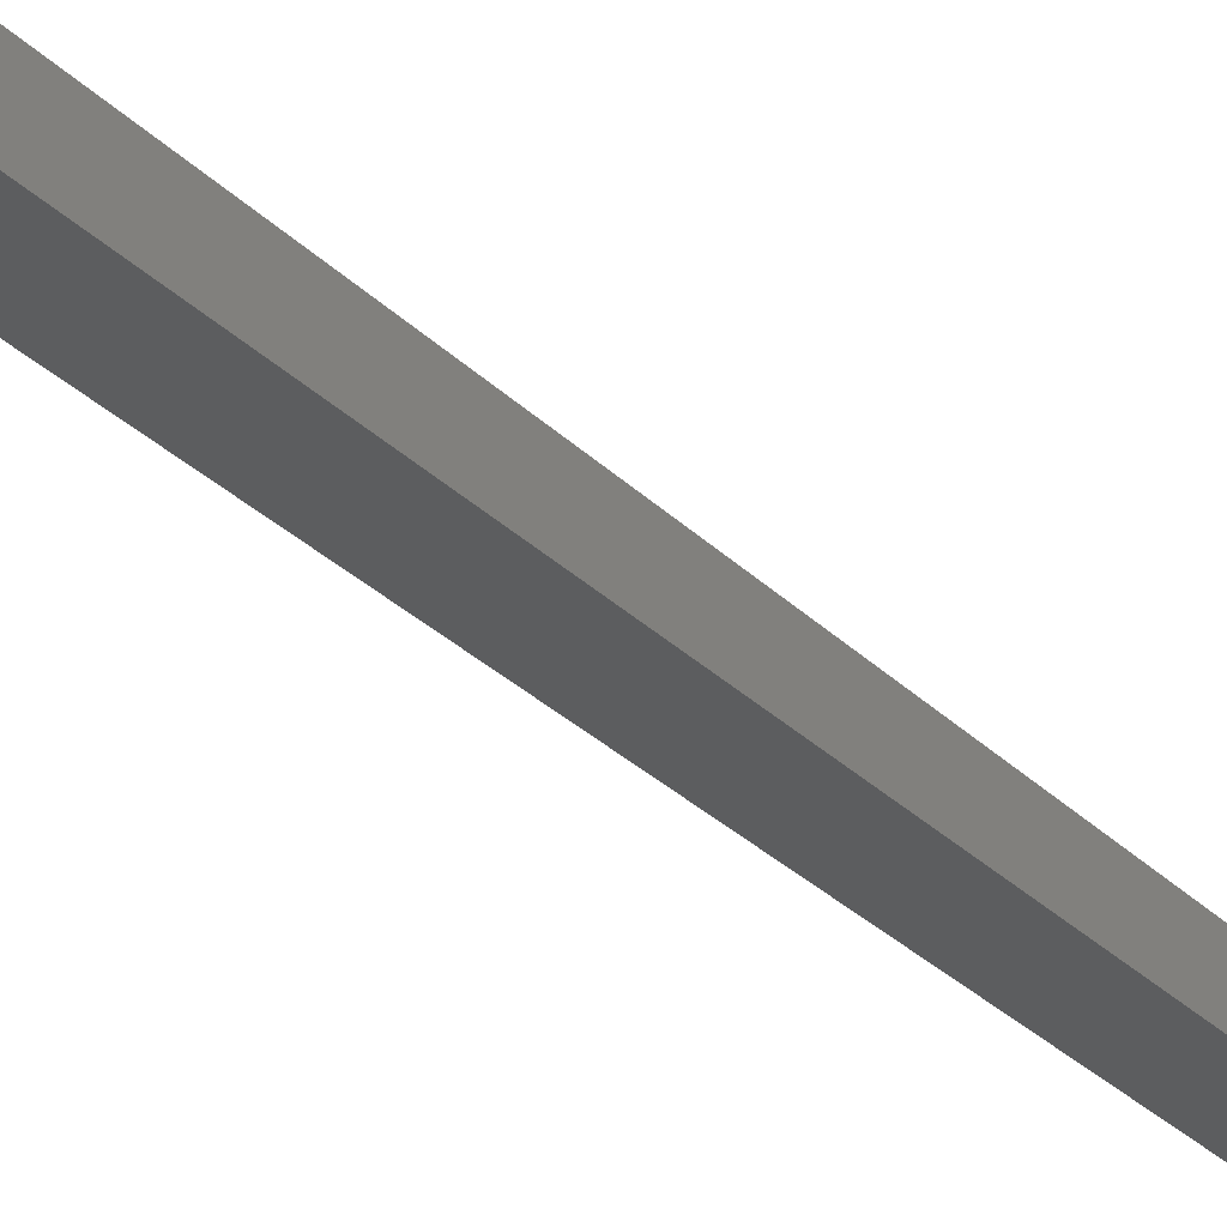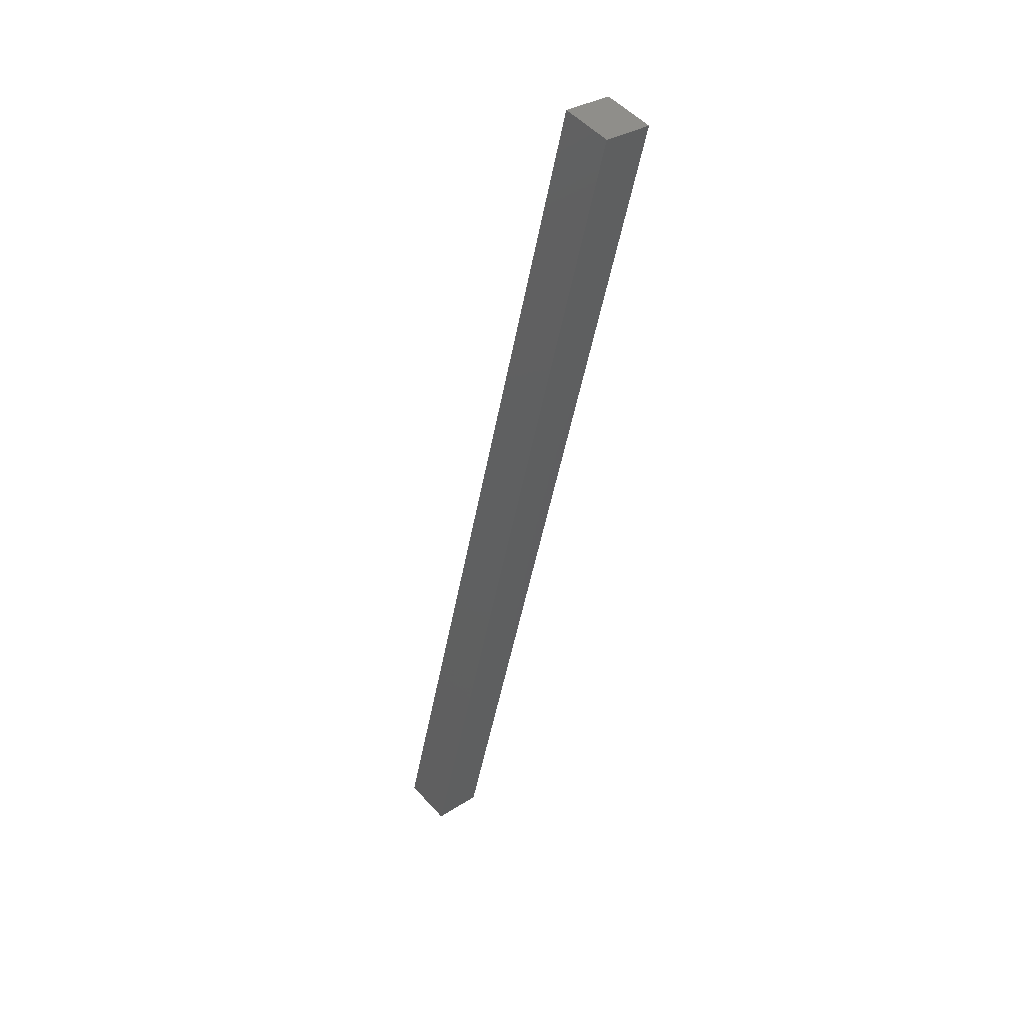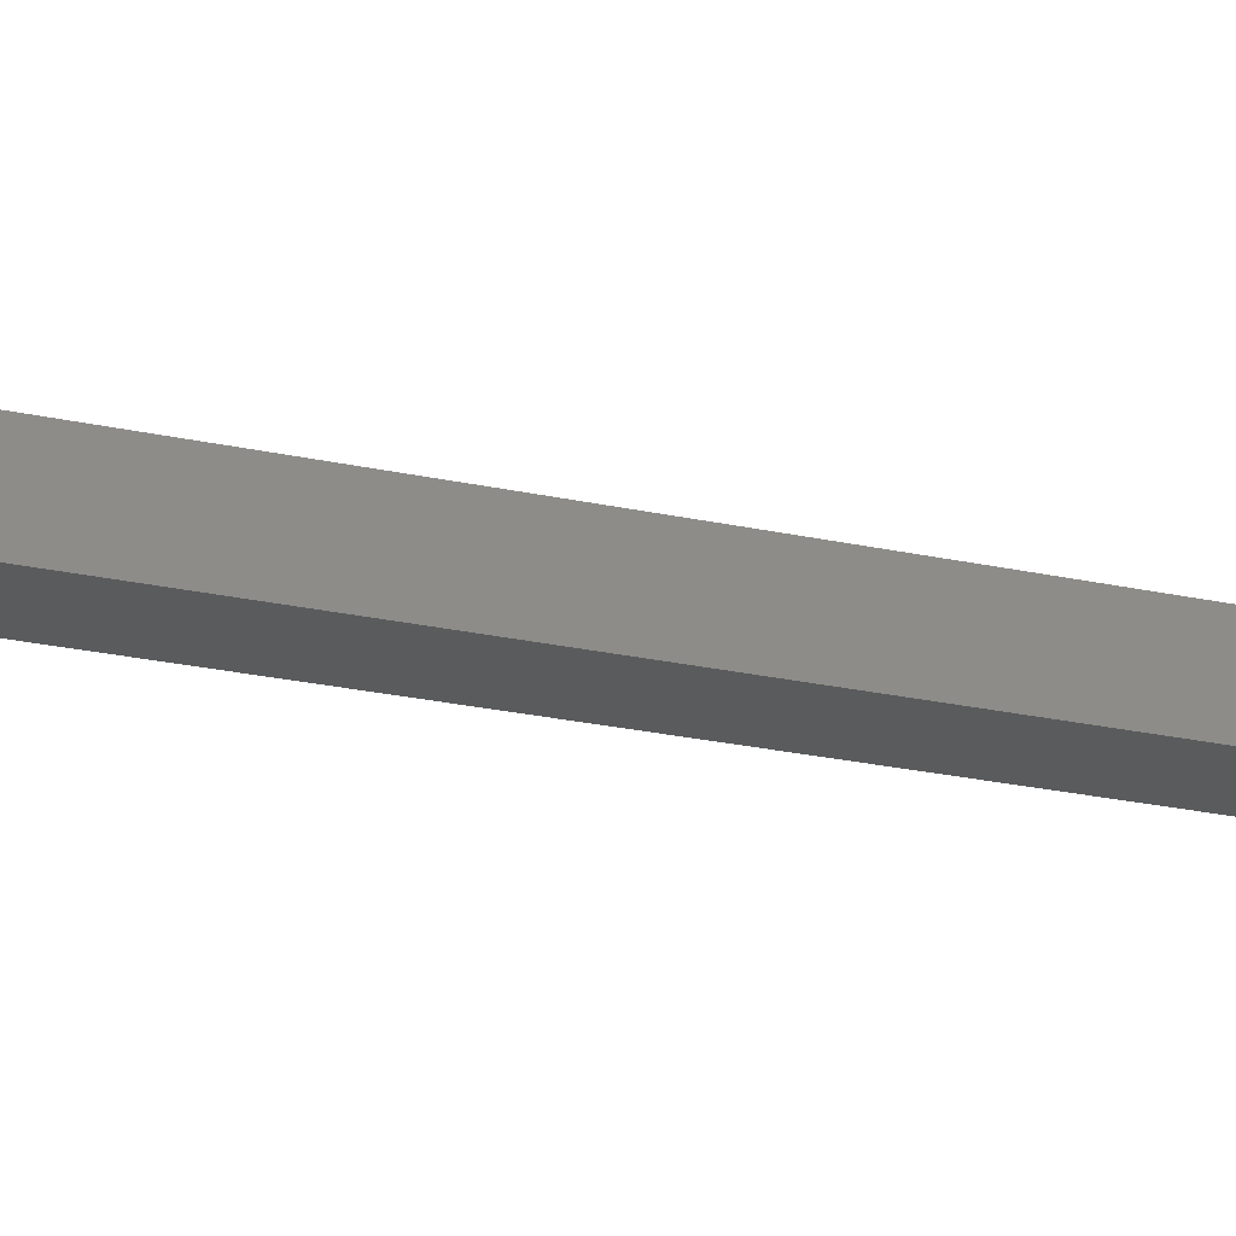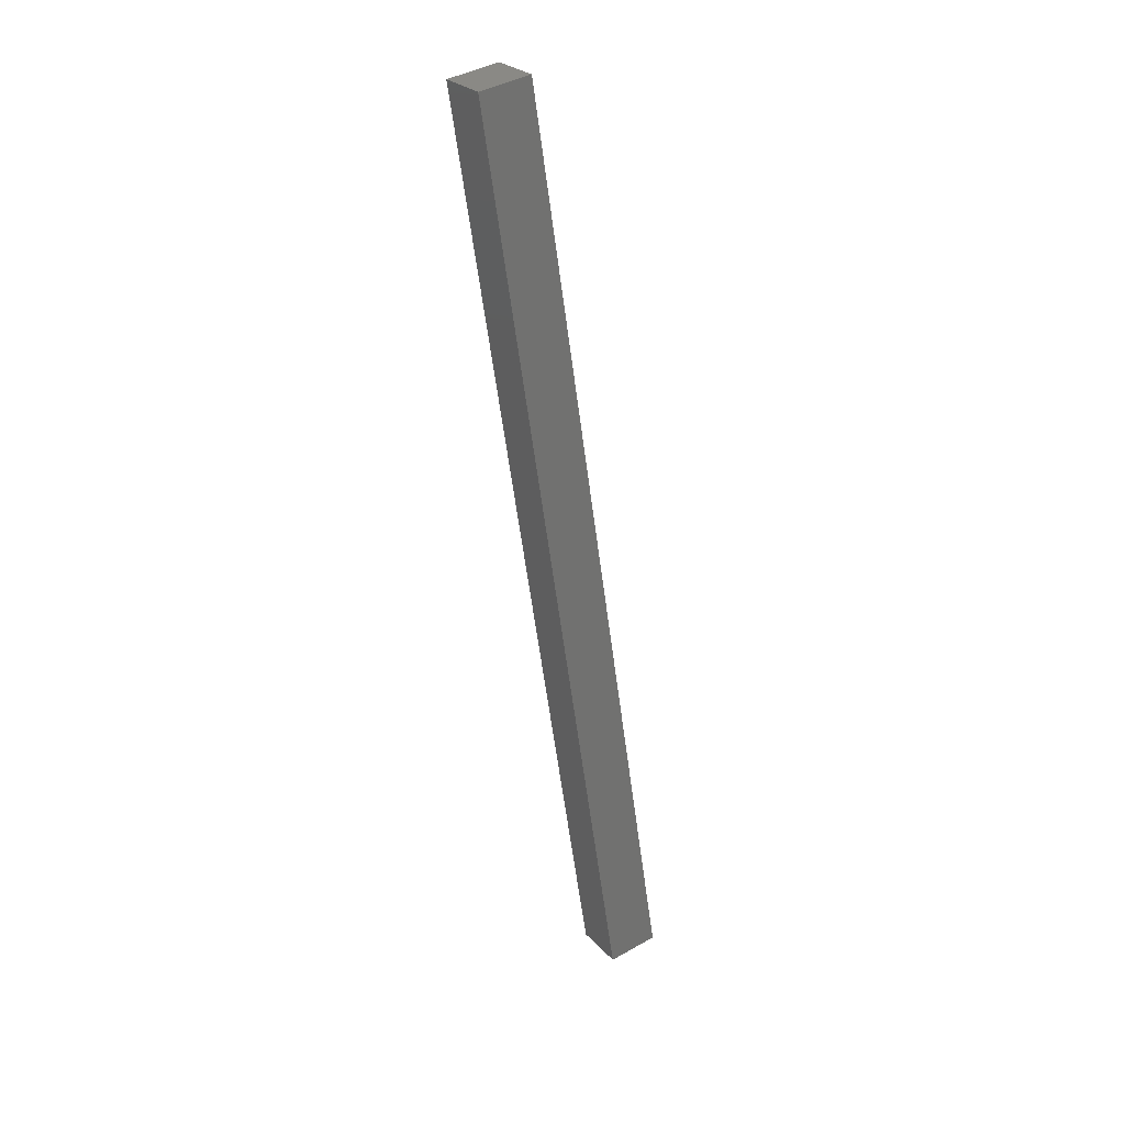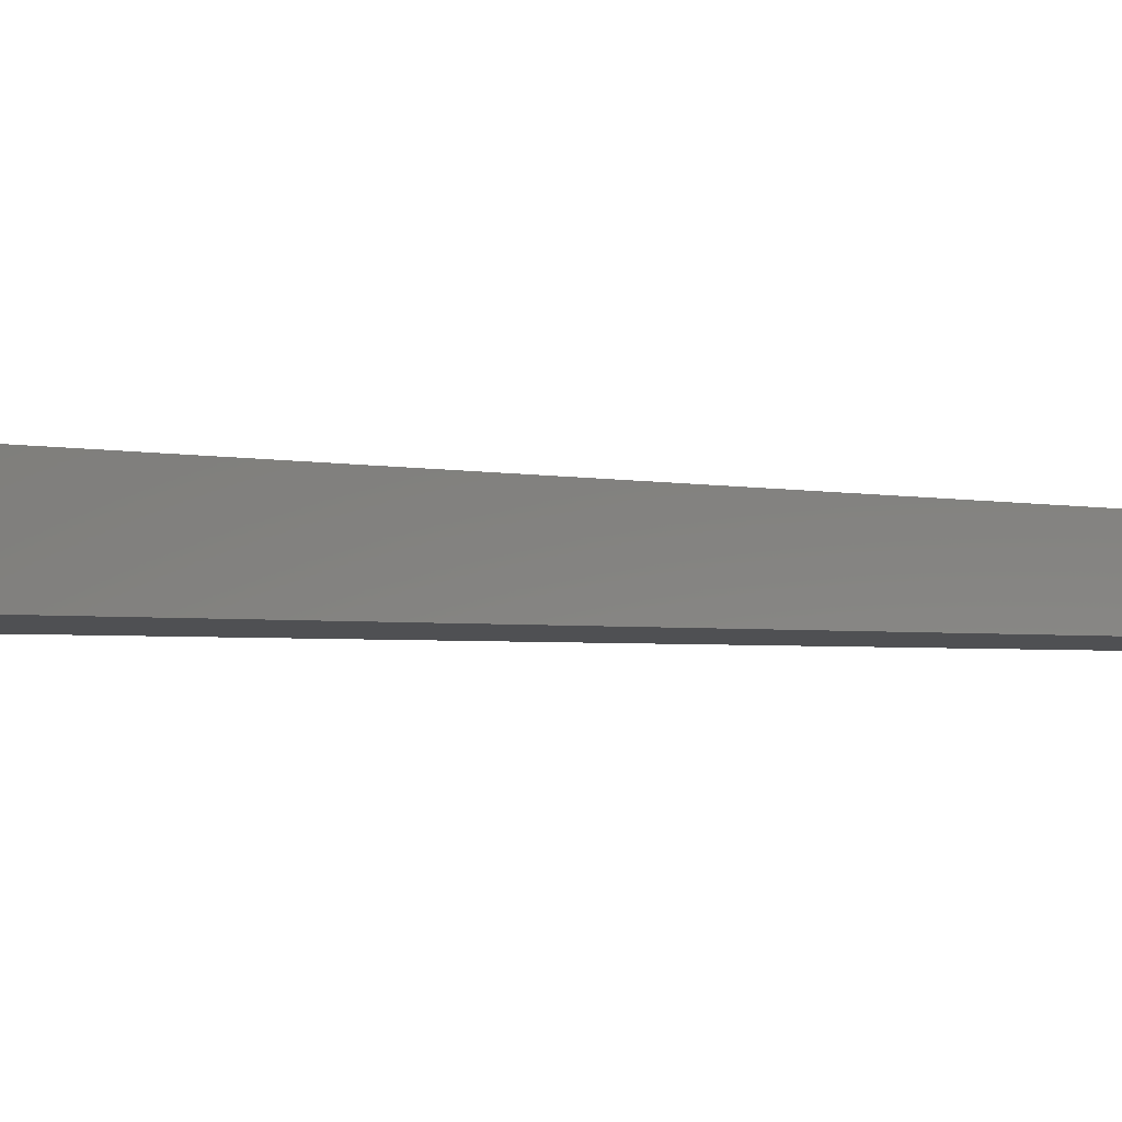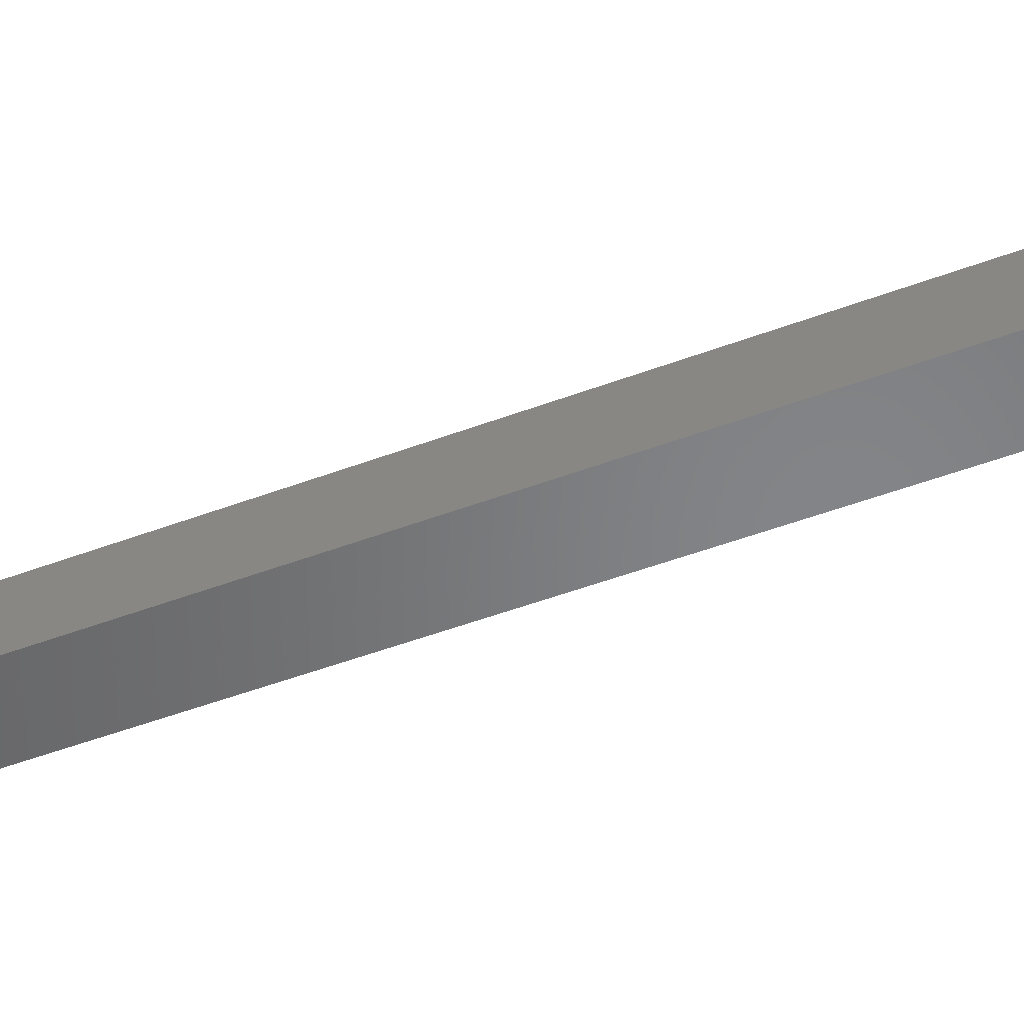
<metadata>
{"format":"stl","ext":"stl","renderer":"f3d","projection":"perspective","resolution":1024,"background":"white","views":[{"elev":-26.6,"azim":47.4,"up":"+Y"},{"elev":51.8,"azim":-34.0,"up":"+Z"},{"elev":-18.9,"azim":82.3,"up":"+Y"},{"elev":42.8,"azim":-117.1,"up":"+Z"},{"elev":0.4,"azim":49.1,"up":"+Y"},{"elev":-47.2,"azim":127.9,"up":"+Y"}]}
</metadata>
<code>
# stl→obj: 8 verts, 12 faces
v 8872 863.9 5832
v 8875 839.1 5832
v 8767 851.6 5386
v 8770 826.8 5386
v 8743 848.8 5392
v 8746 824 5392
v 8848 861.1 5838
v 8851 836.2 5838
f 1 2 3
f 3 2 4
f 5 3 6
f 6 3 4
f 5 7 3
f 3 7 1
f 2 1 8
f 8 1 7
f 6 4 8
f 8 4 2
f 6 8 5
f 5 8 7

</code>
